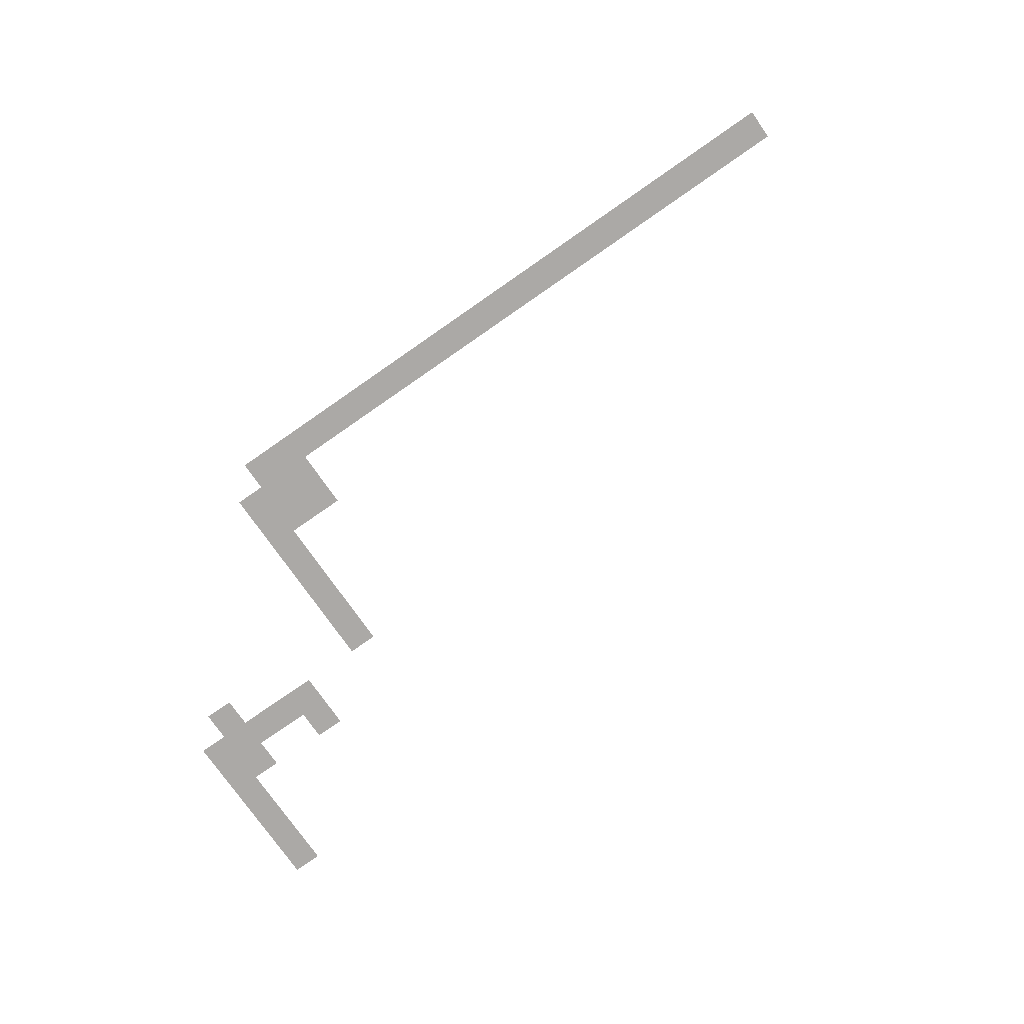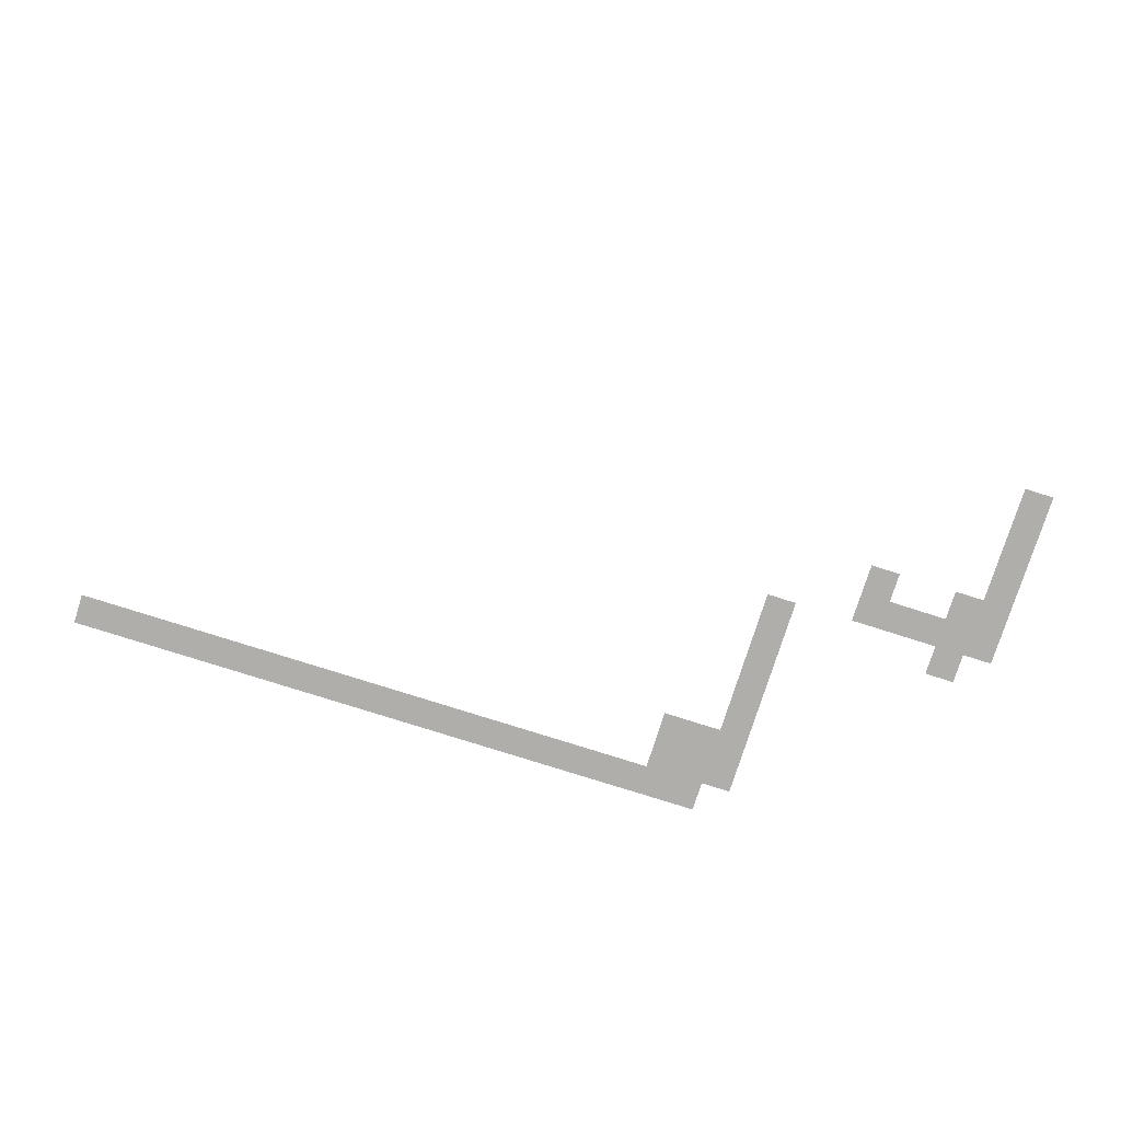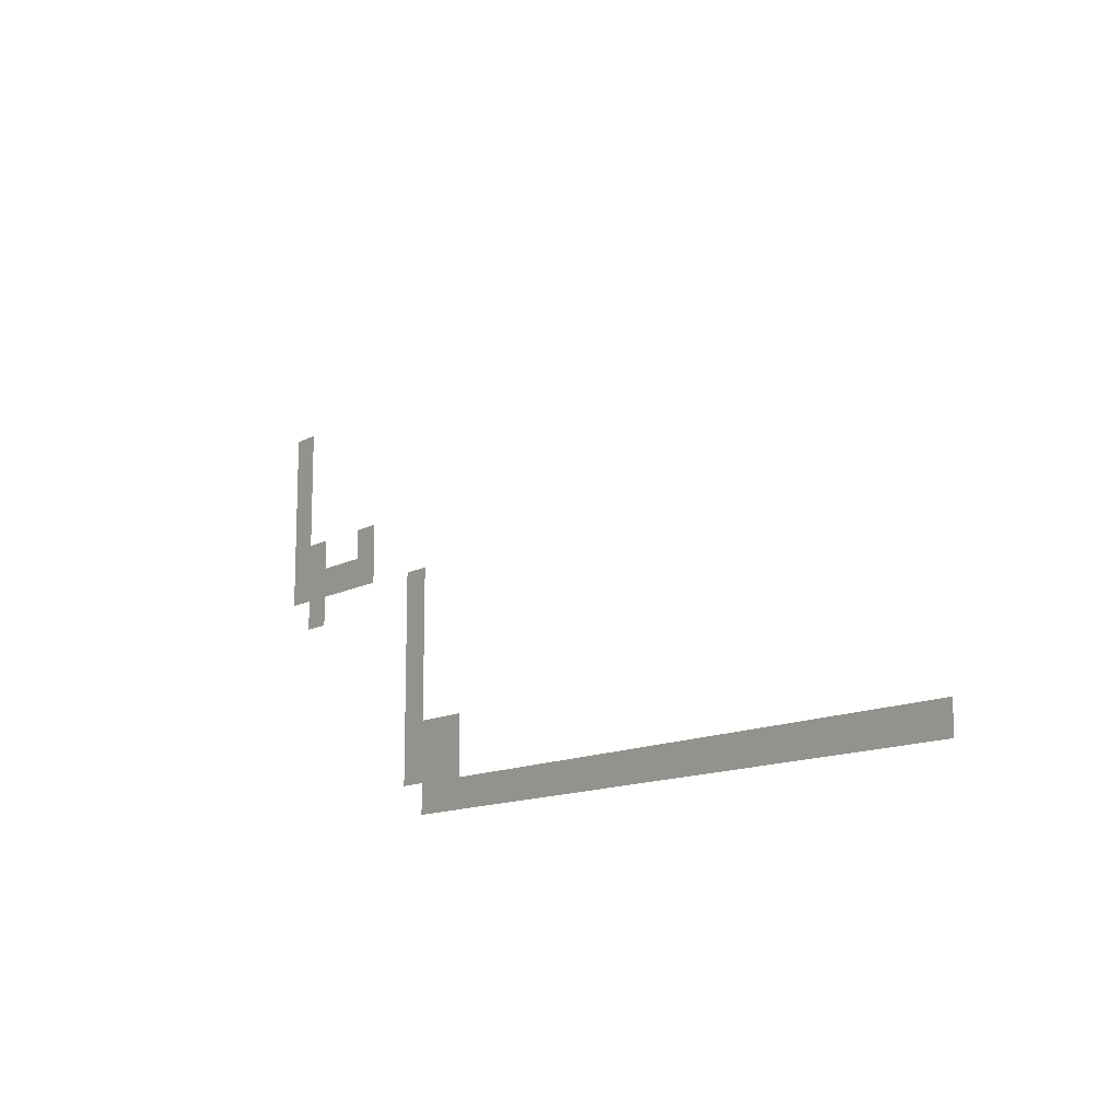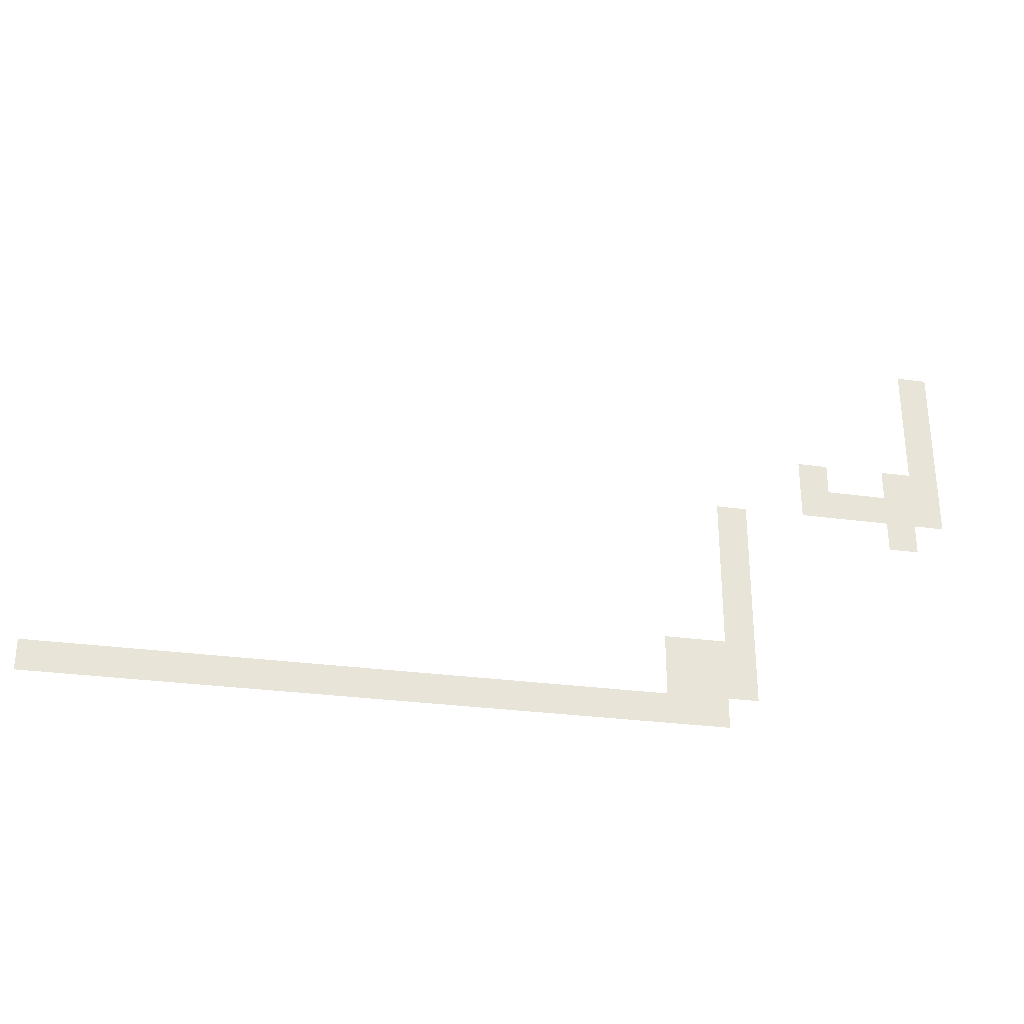
<metadata>
{"format":"obj","ext":"obj","renderer":"f3d","projection":"perspective","resolution":1024,"background":"white","views":[{"elev":-75.6,"azim":34.8,"up":"+Z"},{"elev":-77.8,"azim":162.4,"up":"+Z"},{"elev":-12.8,"azim":51.4,"up":"+Y"},{"elev":-29.3,"azim":168.5,"up":"+Y"}]}
</metadata>
<code>
v -8.32 -4.96 0
v -8.48 -4.96 0
v -8.48 -4.8 0
v -8.32 -4.8 0
v -8.32 -5.12 0
v -8.48 -5.12 0
v -8.48 -4.96 0
v -8.32 -4.96 0
v -8.32 -5.28 0
v -8.48 -5.28 0
v -8.48 -5.12 0
v -8.32 -5.12 0
v -8.32 -5.44 0
v -8.48 -5.44 0
v -8.48 -5.28 0
v -8.32 -5.28 0
v -7.68 -5.6 0
v -7.84 -5.6 0
v -7.84 -5.44 0
v -7.68 -5.44 0
v -8.16 -5.6 0
v -8.32 -5.6 0
v -8.32 -5.44 0
v -8.16 -5.44 0
v -8.32 -5.6 0
v -8.48 -5.6 0
v -8.48 -5.44 0
v -8.32 -5.44 0
v -7.68 -5.76 0
v -7.84 -5.76 0
v -7.84 -5.6 0
v -7.68 -5.6 0
v -7.84 -5.76 0
v -8 -5.76 0
v -8 -5.6 0
v -7.84 -5.6 0
v -8 -5.76 0
v -8.16 -5.76 0
v -8.16 -5.6 0
v -8 -5.6 0
v -8.16 -5.76 0
v -8.32 -5.76 0
v -8.32 -5.6 0
v -8.16 -5.6 0
v -8.32 -5.76 0
v -8.48 -5.76 0
v -8.48 -5.6 0
v -8.32 -5.6 0
v -7.2 -5.92 0
v -7.36 -5.92 0
v -7.36 -5.76 0
v -7.2 -5.76 0
v -8.16 -5.92 0
v -8.32 -5.92 0
v -8.32 -5.76 0
v -8.16 -5.76 0
v -7.2 -6.08 0
v -7.36 -6.08 0
v -7.36 -5.92 0
v -7.2 -5.92 0
v -7.2 -6.24 0
v -7.36 -6.24 0
v -7.36 -6.08 0
v -7.2 -6.08 0
v -7.2 -6.4 0
v -7.36 -6.4 0
v -7.36 -6.24 0
v -7.2 -6.24 0
v -7.2 -6.56 0
v -7.36 -6.56 0
v -7.36 -6.4 0
v -7.2 -6.4 0
v -6.88 -6.72 0
v -7.04 -6.72 0
v -7.04 -6.56 0
v -6.88 -6.56 0
v -7.04 -6.72 0
v -7.2 -6.72 0
v -7.2 -6.56 0
v -7.04 -6.56 0
v -7.2 -6.72 0
v -7.36 -6.72 0
v -7.36 -6.56 0
v -7.2 -6.56 0
v -6.88 -6.88 0
v -7.04 -6.88 0
v -7.04 -6.72 0
v -6.88 -6.72 0
v -7.04 -6.88 0
v -7.2 -6.88 0
v -7.2 -6.72 0
v -7.04 -6.72 0
v -7.2 -6.88 0
v -7.36 -6.88 0
v -7.36 -6.72 0
v -7.2 -6.72 0
v -3.68 -7.04 0
v -3.84 -7.04 0
v -3.84 -6.88 0
v -3.68 -6.88 0
v -3.84 -7.04 0
v -4 -7.04 0
v -4 -6.88 0
v -3.84 -6.88 0
v -4 -7.04 0
v -4.16 -7.04 0
v -4.16 -6.88 0
v -4 -6.88 0
v -4.16 -7.04 0
v -4.32 -7.04 0
v -4.32 -6.88 0
v -4.16 -6.88 0
v -4.32 -7.04 0
v -4.48 -7.04 0
v -4.48 -6.88 0
v -4.32 -6.88 0
v -4.48 -7.04 0
v -4.64 -7.04 0
v -4.64 -6.88 0
v -4.48 -6.88 0
v -4.64 -7.04 0
v -4.8 -7.04 0
v -4.8 -6.88 0
v -4.64 -6.88 0
v -4.8 -7.04 0
v -4.96 -7.04 0
v -4.96 -6.88 0
v -4.8 -6.88 0
v -4.96 -7.04 0
v -5.12 -7.04 0
v -5.12 -6.88 0
v -4.96 -6.88 0
v -5.12 -7.04 0
v -5.28 -7.04 0
v -5.28 -6.88 0
v -5.12 -6.88 0
v -5.28 -7.04 0
v -5.44 -7.04 0
v -5.44 -6.88 0
v -5.28 -6.88 0
v -5.44 -7.04 0
v -5.6 -7.04 0
v -5.6 -6.88 0
v -5.44 -6.88 0
v -5.6 -7.04 0
v -5.76 -7.04 0
v -5.76 -6.88 0
v -5.6 -6.88 0
v -5.76 -7.04 0
v -5.92 -7.04 0
v -5.92 -6.88 0
v -5.76 -6.88 0
v -5.92 -7.04 0
v -6.08 -7.04 0
v -6.08 -6.88 0
v -5.92 -6.88 0
v -6.08 -7.04 0
v -6.24 -7.04 0
v -6.24 -6.88 0
v -6.08 -6.88 0
v -6.24 -7.04 0
v -6.4 -7.04 0
v -6.4 -6.88 0
v -6.24 -6.88 0
v -6.4 -7.04 0
v -6.56 -7.04 0
v -6.56 -6.88 0
v -6.4 -6.88 0
v -6.56 -7.04 0
v -6.72 -7.04 0
v -6.72 -6.88 0
v -6.56 -6.88 0
v -6.72 -7.04 0
v -6.88 -7.04 0
v -6.88 -6.88 0
v -6.72 -6.88 0
v -6.88 -7.04 0
v -7.04 -7.04 0
v -7.04 -6.88 0
v -6.88 -6.88 0
v -7.04 -7.04 0
v -7.2 -7.04 0
v -7.2 -6.88 0
v -7.04 -6.88 0
g Level_01_mesh_0001
f 1 2 3 4
f 5 6 7 8
f 9 10 11 12
f 13 14 15 16
f 17 18 19 20
f 21 22 23 24
f 25 26 27 28
f 29 30 31 32
f 33 34 35 36
f 37 38 39 40
f 41 42 43 44
f 45 46 47 48
f 49 50 51 52
f 53 54 55 56
f 57 58 59 60
f 61 62 63 64
f 65 66 67 68
f 69 70 71 72
f 73 74 75 76
f 77 78 79 80
f 81 82 83 84
f 85 86 87 88
f 89 90 91 92
f 93 94 95 96
f 97 98 99 100
f 101 102 103 104
f 105 106 107 108
f 109 110 111 112
f 113 114 115 116
f 117 118 119 120
f 121 122 123 124
f 125 126 127 128
f 129 130 131 132
f 133 134 135 136
f 137 138 139 140
f 141 142 143 144
f 145 146 147 148
f 149 150 151 152
f 153 154 155 156
f 157 158 159 160
f 161 162 163 164
f 165 166 167 168
f 169 170 171 172
f 173 174 175 176
f 177 178 179 180
f 181 182 183 184

</code>
